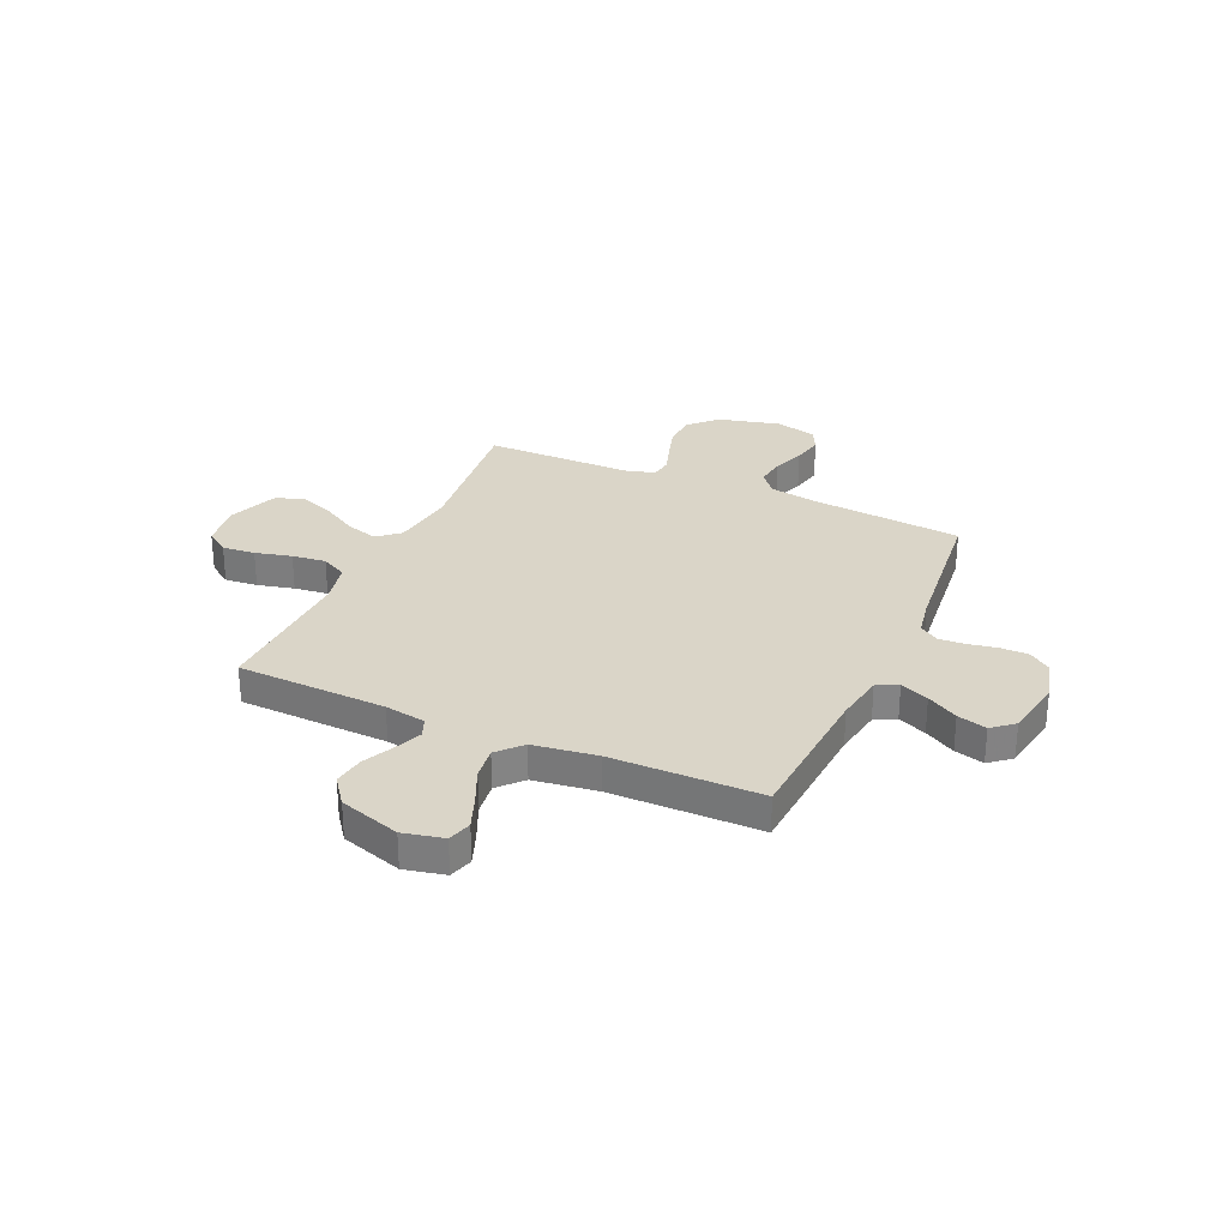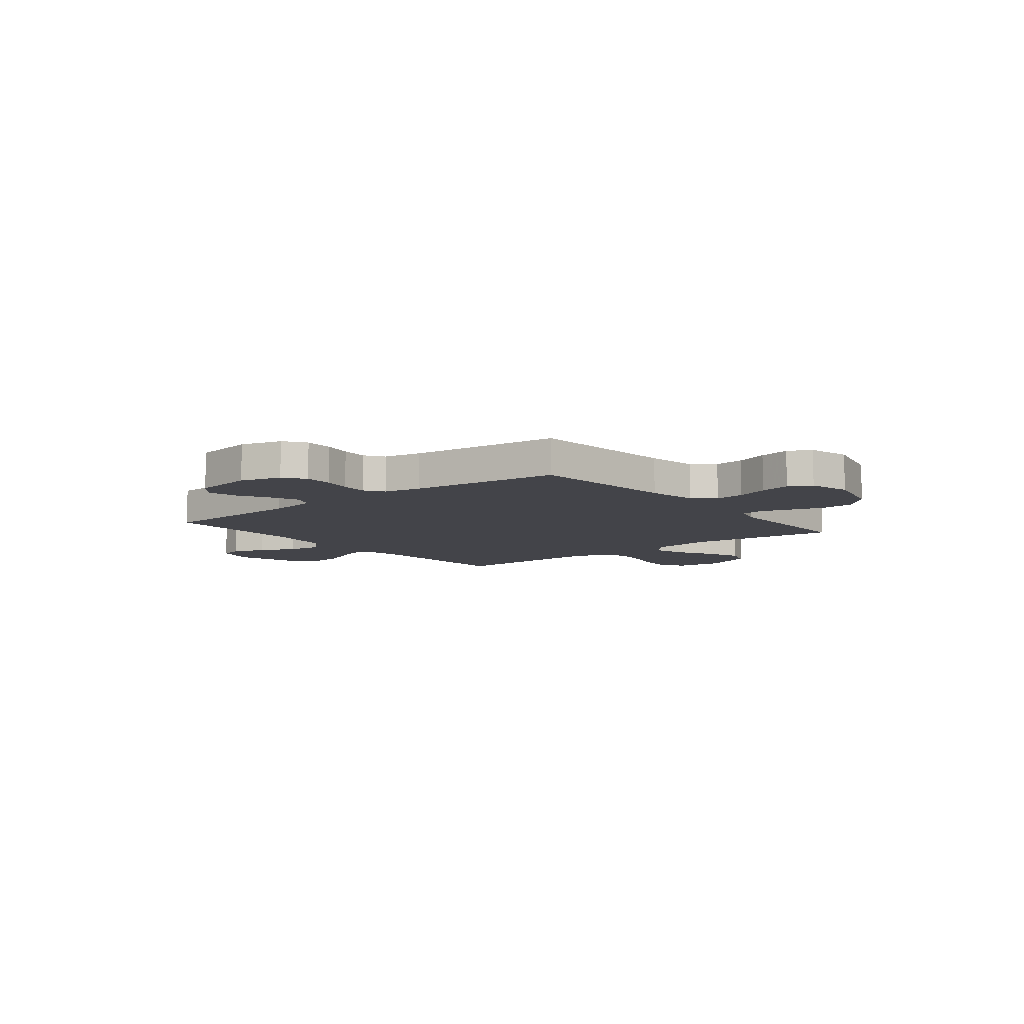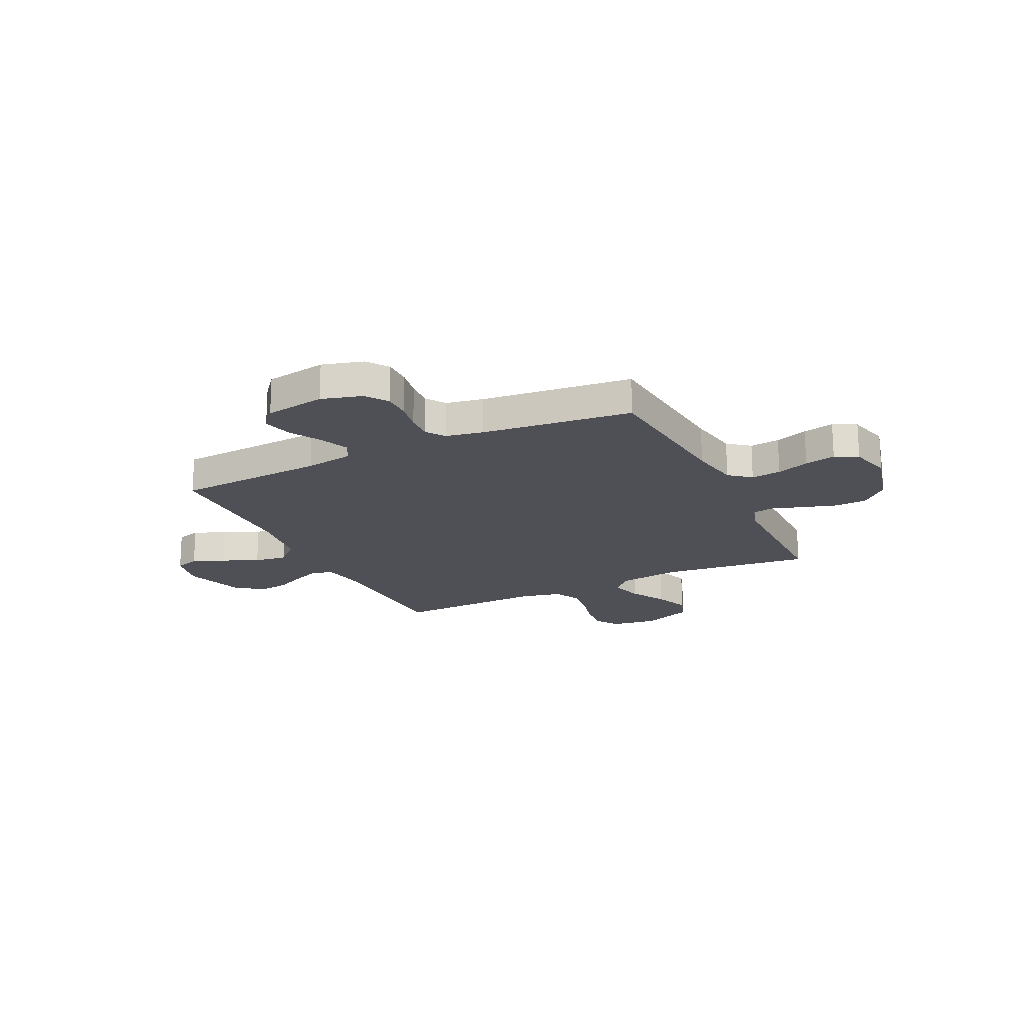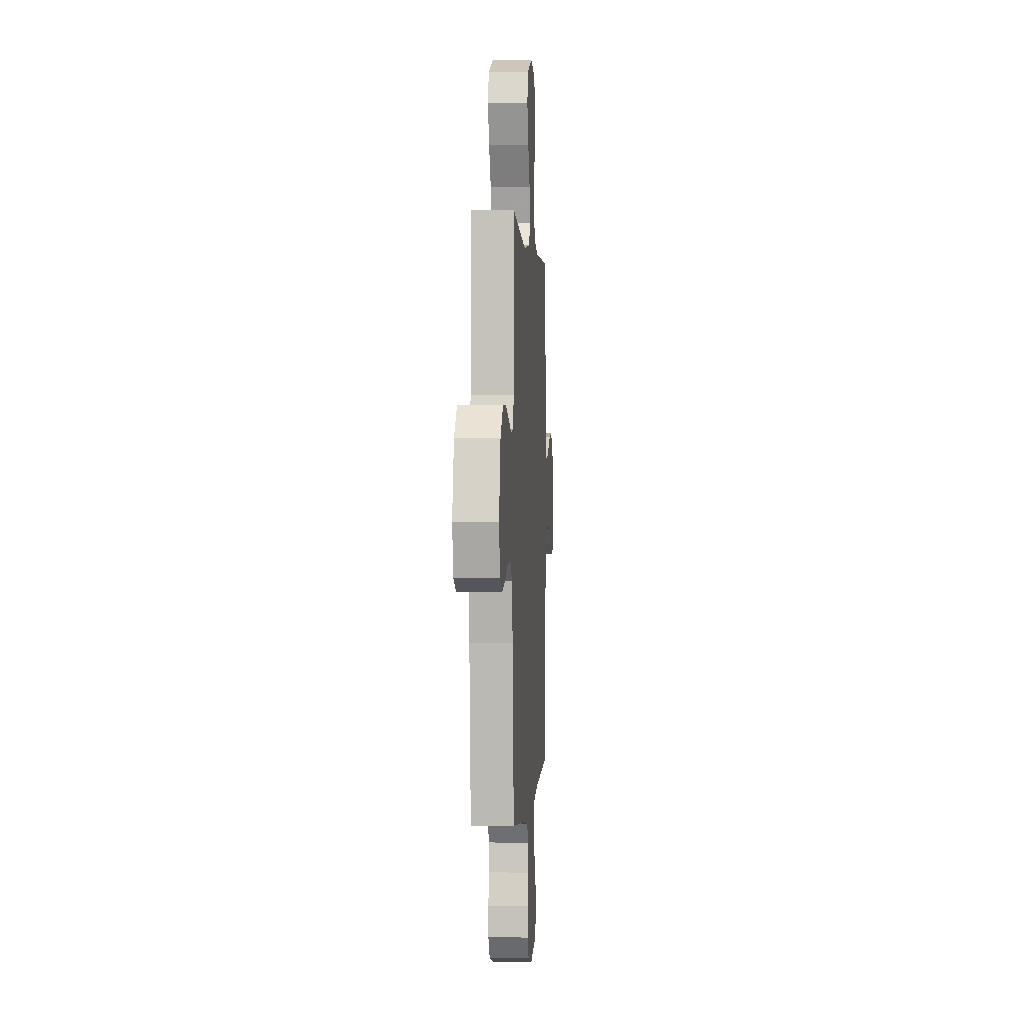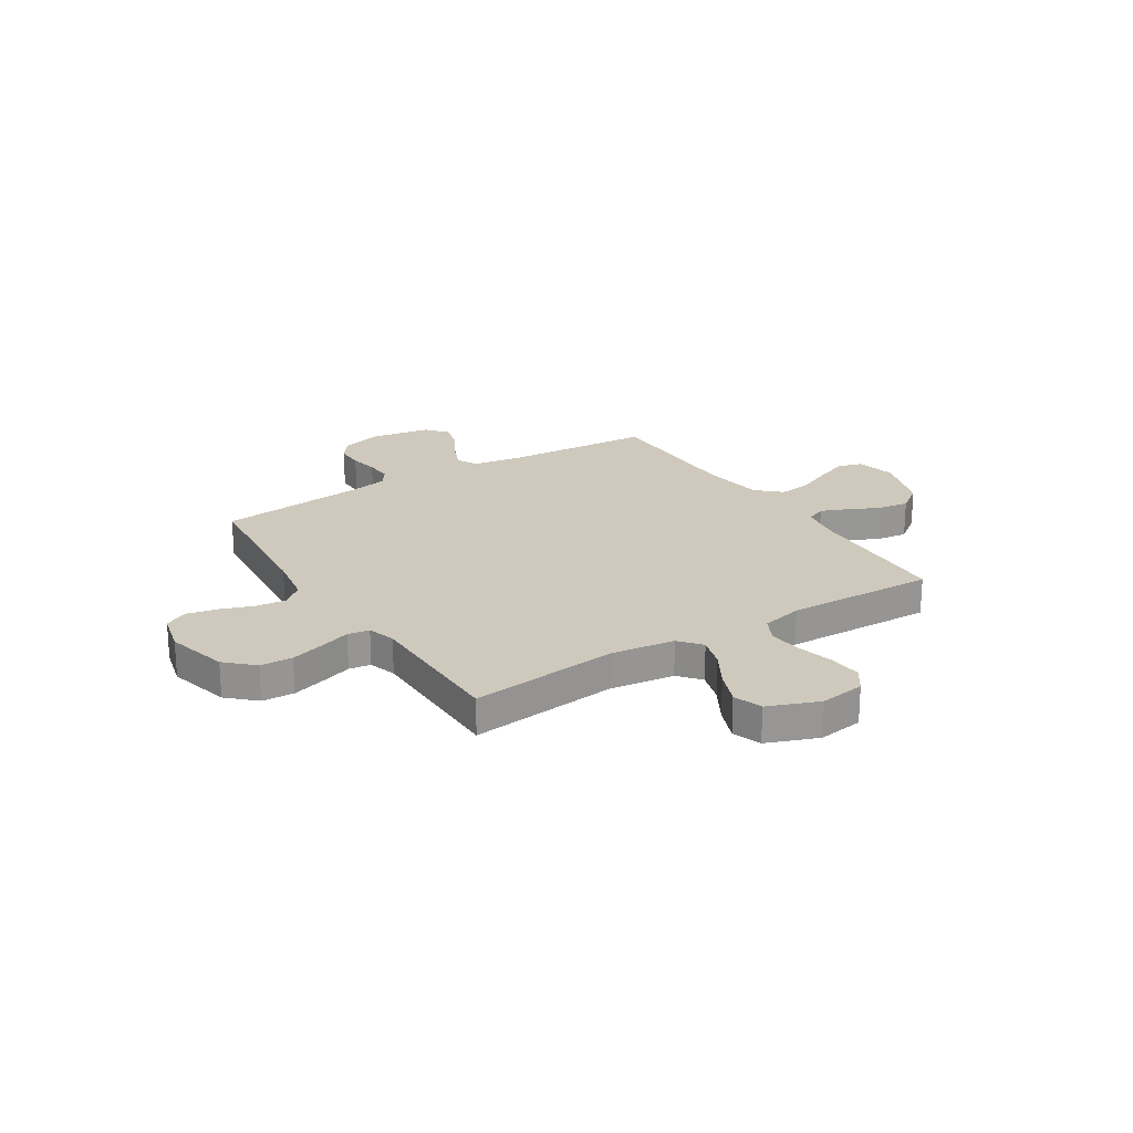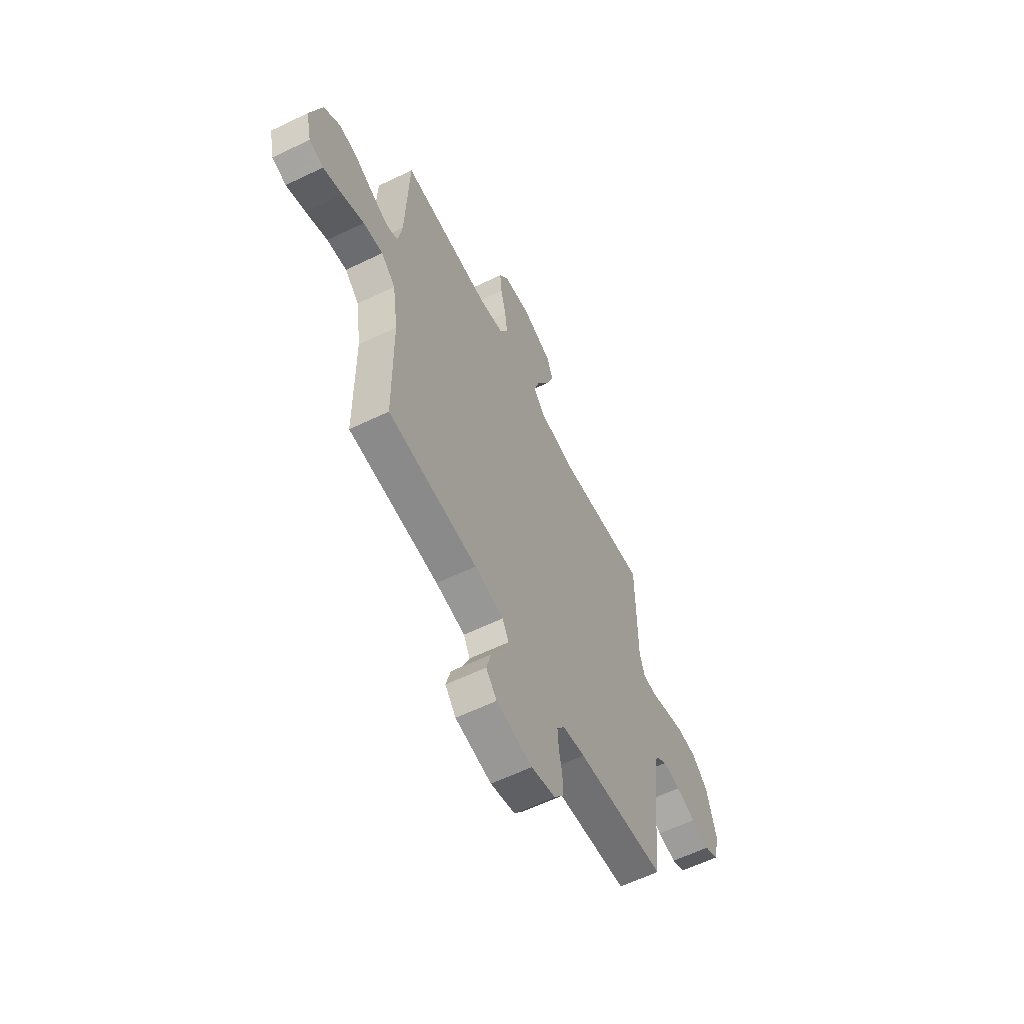
<metadata>
{"format":"obj","ext":"obj","renderer":"f3d","projection":"perspective","resolution":1024,"background":"white","views":[{"elev":29.1,"azim":114.2,"up":"+Y"},{"elev":-8.5,"azim":-141.3,"up":"+Y"},{"elev":-19.3,"azim":-154.2,"up":"+Y"},{"elev":0.7,"azim":-86.3,"up":"+Z"},{"elev":22.3,"azim":-32.3,"up":"+Y"},{"elev":-60.4,"azim":116.3,"up":"+Z"}]}
</metadata>
<code>
v 0.5 0.07 -0.5
v 0.2 0.07 -0.519
v 0.102 0.07 -0.535
v 0.081 0.07 -0.577
v 0.105 0.07 -0.634
v 0.141 0.07 -0.696
v 0.157 0.07 -0.755
v 0.121 0.07 -0.798
v 0 0.07 -0.818
v -0.082 0.07 -0.795
v -0.113 0.07 -0.752
v -0.113 0.07 -0.696
v -0.102 0.07 -0.638
v -0.099 0.07 -0.585
v -0.125 0.07 -0.547
v -0.2 0.07 -0.533
v -0.5 0.07 -0.5
v -0.528 0.07 -0.2
v -0.545 0.07 -0.099
v -0.588 0.07 -0.064
v -0.648 0.07 -0.071
v -0.713 0.07 -0.094
v -0.775 0.07 -0.107
v -0.821 0.07 -0.084
v -0.842 0.07 0
v -0.81 0.07 0.125
v -0.756 0.07 0.176
v -0.691 0.07 0.179
v -0.622 0.07 0.158
v -0.562 0.07 0.138
v -0.518 0.07 0.144
v -0.501 0.07 0.2
v -0.5 0.07 0.5
v -0.2 0.07 0.466
v -0.072 0.07 0.483
v -0.035 0.07 0.527
v -0.054 0.07 0.59
v -0.094 0.07 0.66
v -0.122 0.07 0.73
v -0.102 0.07 0.788
v 0 0.07 0.827
v 0.091 0.07 0.814
v 0.123 0.07 0.768
v 0.117 0.07 0.702
v 0.099 0.07 0.629
v 0.091 0.07 0.561
v 0.117 0.07 0.51
v 0.2 0.07 0.491
v 0.5 0.07 0.5
v 0.511 0.07 0.2
v 0.525 0.07 0.118
v 0.564 0.07 0.102
v 0.618 0.07 0.124
v 0.681 0.07 0.154
v 0.743 0.07 0.163
v 0.798 0.07 0.122
v 0.837 0.07 0
v 0.819 0.07 -0.081
v 0.771 0.07 -0.095
v 0.706 0.07 -0.07
v 0.634 0.07 -0.038
v 0.568 0.07 -0.029
v 0.52 0.07 -0.073
v 0.502 0.07 -0.2
v 0.5 0 -0.5
v 0.2 0 -0.519
v 0.102 0 -0.535
v 0.081 0 -0.577
v 0.105 0 -0.634
v 0.141 0 -0.696
v 0.157 0 -0.755
v 0.121 0 -0.798
v 0 0 -0.818
v -0.082 0 -0.795
v -0.113 0 -0.752
v -0.113 0 -0.696
v -0.102 0 -0.638
v -0.099 0 -0.585
v -0.125 0 -0.547
v -0.2 0 -0.533
v -0.5 0 -0.5
v -0.528 0 -0.2
v -0.545 0 -0.099
v -0.588 0 -0.064
v -0.648 0 -0.071
v -0.713 0 -0.094
v -0.775 0 -0.107
v -0.821 0 -0.084
v -0.842 0 0
v -0.81 0 0.125
v -0.756 0 0.176
v -0.691 0 0.179
v -0.622 0 0.158
v -0.562 0 0.138
v -0.518 0 0.144
v -0.501 0 0.2
v -0.5 0 0.5
v -0.2 0 0.466
v -0.072 0 0.483
v -0.035 0 0.527
v -0.054 0 0.59
v -0.094 0 0.66
v -0.122 0 0.73
v -0.102 0 0.788
v 0 0 0.827
v 0.091 0 0.814
v 0.123 0 0.768
v 0.117 0 0.702
v 0.099 0 0.629
v 0.091 0 0.561
v 0.117 0 0.51
v 0.2 0 0.491
v 0.5 0 0.5
v 0.511 0 0.2
v 0.525 0 0.118
v 0.564 0 0.102
v 0.618 0 0.124
v 0.681 0 0.154
v 0.743 0 0.163
v 0.798 0 0.122
v 0.837 0 0
v 0.819 0 -0.081
v 0.771 0 -0.095
v 0.706 0 -0.07
v 0.634 0 -0.038
v 0.568 0 -0.029
v 0.52 0 -0.073
v 0.502 0 -0.2
f 58 59 60 61
f 56 57 58 61
f 56 61 62
f 53 54 55 56
f 52 53 56 62
f 51 52 62 63
f 48 49 50
f 47 48 50 51
f 42 43 44 45
f 42 45 46
f 41 42 46
f 40 41 46
f 37 38 39 40
f 36 37 40 46
f 35 36 46 47
f 32 33 34
f 31 32 34 35
f 27 28 29 30
f 25 26 27 30
f 25 30 31
f 24 25 31
f 21 22 23 24
f 20 21 24 31
f 19 20 31 35
f 16 17 18
f 15 16 18 19
f 10 11 12 13
f 10 13 14
f 9 10 14
f 8 9 14
f 5 6 7 8
f 4 5 8 14
f 3 4 14 15
f 64 1 2
f 47 51 63 64
f 19 35 47 64
f 15 19 64
f 2 3 15 64
f 125 124 123 122
f 125 122 121 120
f 126 125 120
f 120 119 118 117
f 126 120 117 116
f 127 126 116 115
f 114 113 112
f 115 114 112 111
f 109 108 107 106
f 110 109 106
f 110 106 105
f 110 105 104
f 104 103 102 101
f 110 104 101 100
f 111 110 100 99
f 98 97 96
f 99 98 96 95
f 94 93 92 91
f 94 91 90 89
f 95 94 89
f 95 89 88
f 88 87 86 85
f 95 88 85 84
f 99 95 84 83
f 82 81 80
f 83 82 80 79
f 77 76 75 74
f 78 77 74
f 78 74 73
f 78 73 72
f 72 71 70 69
f 78 72 69 68
f 79 78 68 67
f 66 65 128
f 128 127 115 111
f 128 111 99 83
f 128 83 79
f 128 79 67 66
f 1 65 66 2
f 2 66 67 3
f 3 67 68 4
f 4 68 69 5
f 5 69 70 6
f 6 70 71 7
f 7 71 72 8
f 8 72 73 9
f 9 73 74 10
f 10 74 75 11
f 11 75 76 12
f 12 76 77 13
f 13 77 78 14
f 14 78 79 15
f 15 79 80 16
f 16 80 81 17
f 17 81 82 18
f 18 82 83 19
f 19 83 84 20
f 20 84 85 21
f 21 85 86 22
f 22 86 87 23
f 23 87 88 24
f 24 88 89 25
f 25 89 90 26
f 26 90 91 27
f 27 91 92 28
f 28 92 93 29
f 29 93 94 30
f 30 94 95 31
f 31 95 96 32
f 32 96 97 33
f 33 97 98 34
f 34 98 99 35
f 35 99 100 36
f 36 100 101 37
f 37 101 102 38
f 38 102 103 39
f 39 103 104 40
f 40 104 105 41
f 41 105 106 42
f 42 106 107 43
f 43 107 108 44
f 44 108 109 45
f 45 109 110 46
f 46 110 111 47
f 47 111 112 48
f 48 112 113 49
f 49 113 114 50
f 50 114 115 51
f 51 115 116 52
f 52 116 117 53
f 53 117 118 54
f 54 118 119 55
f 55 119 120 56
f 56 120 121 57
f 57 121 122 58
f 58 122 123 59
f 59 123 124 60
f 60 124 125 61
f 61 125 126 62
f 62 126 127 63
f 63 127 128 64
f 64 128 65 1

</code>
